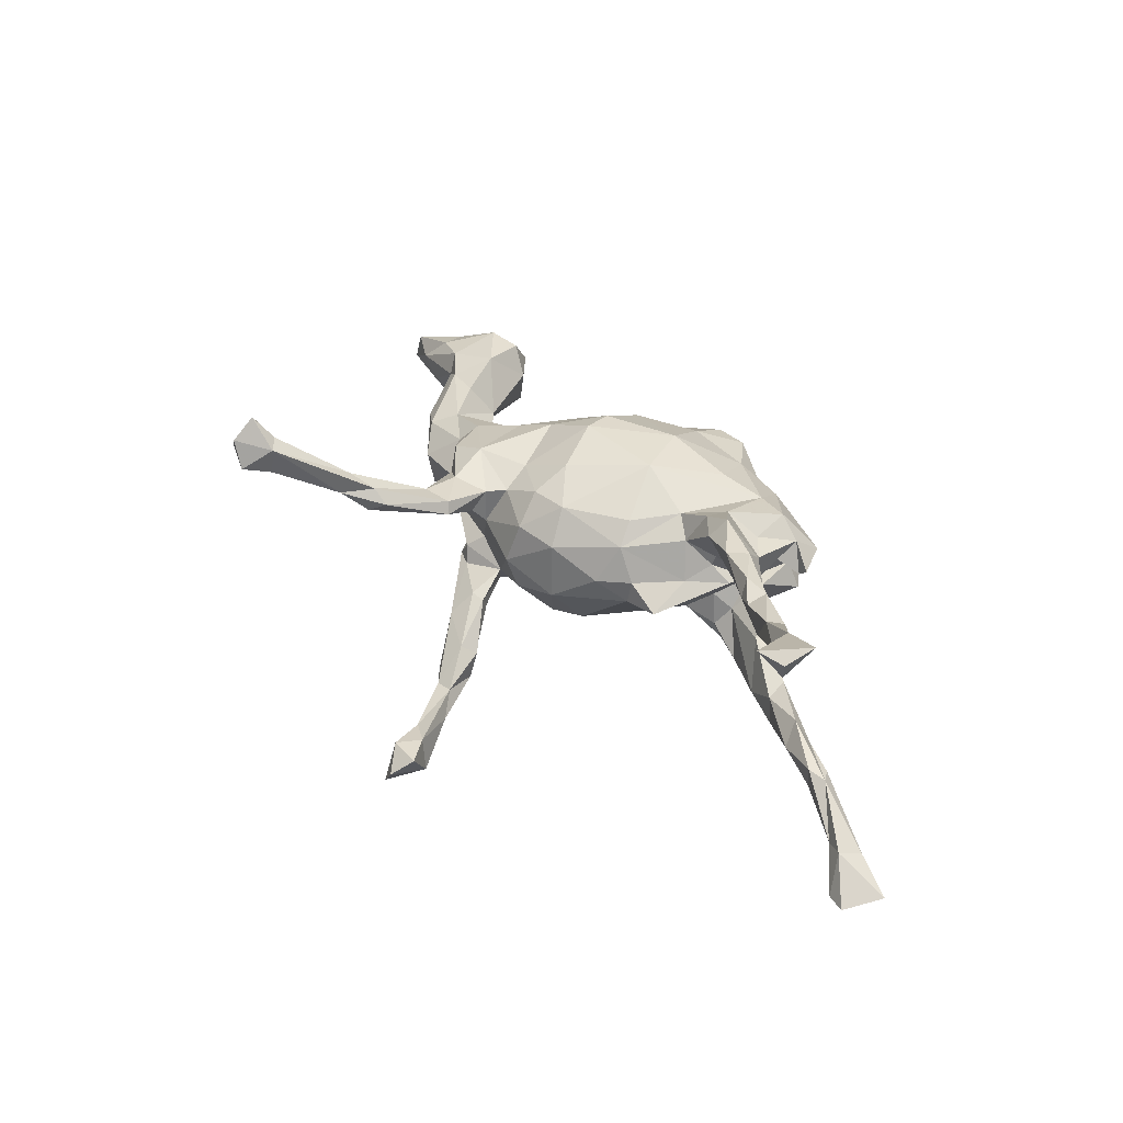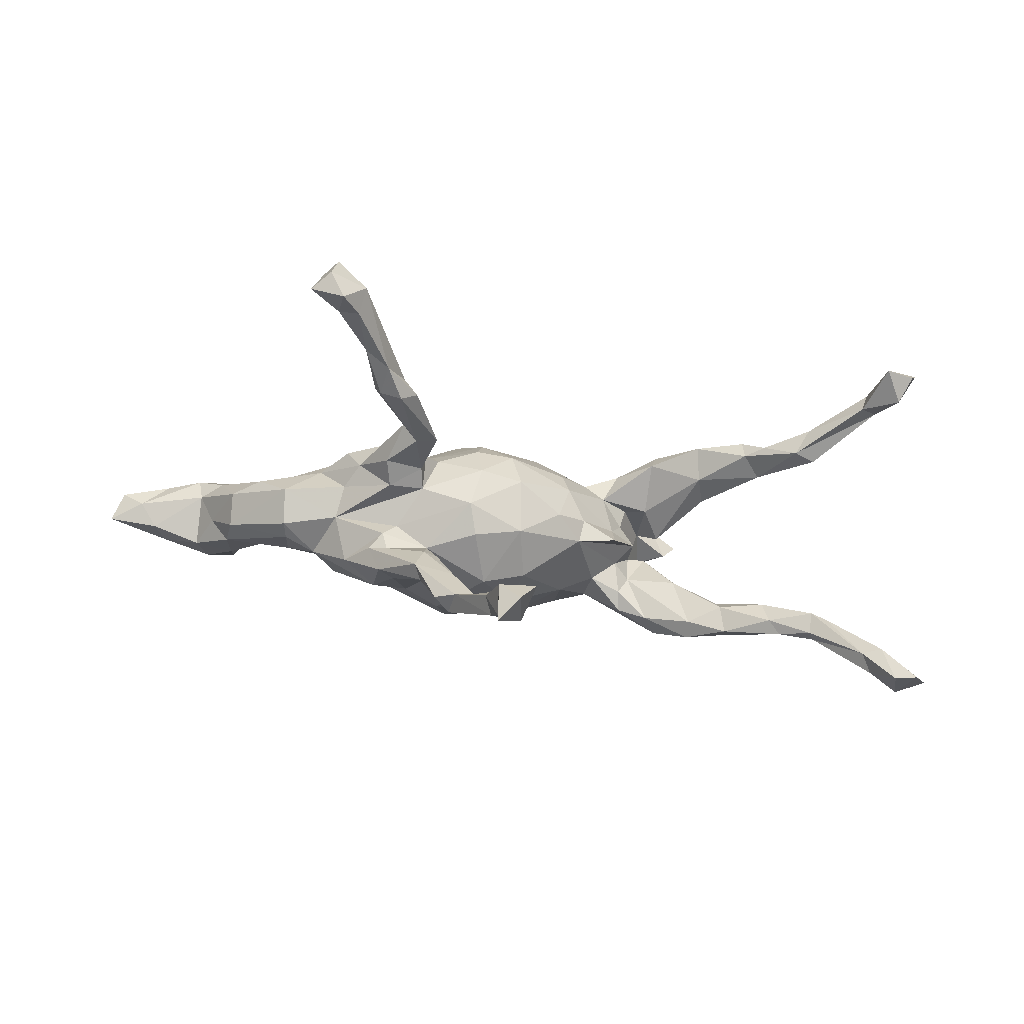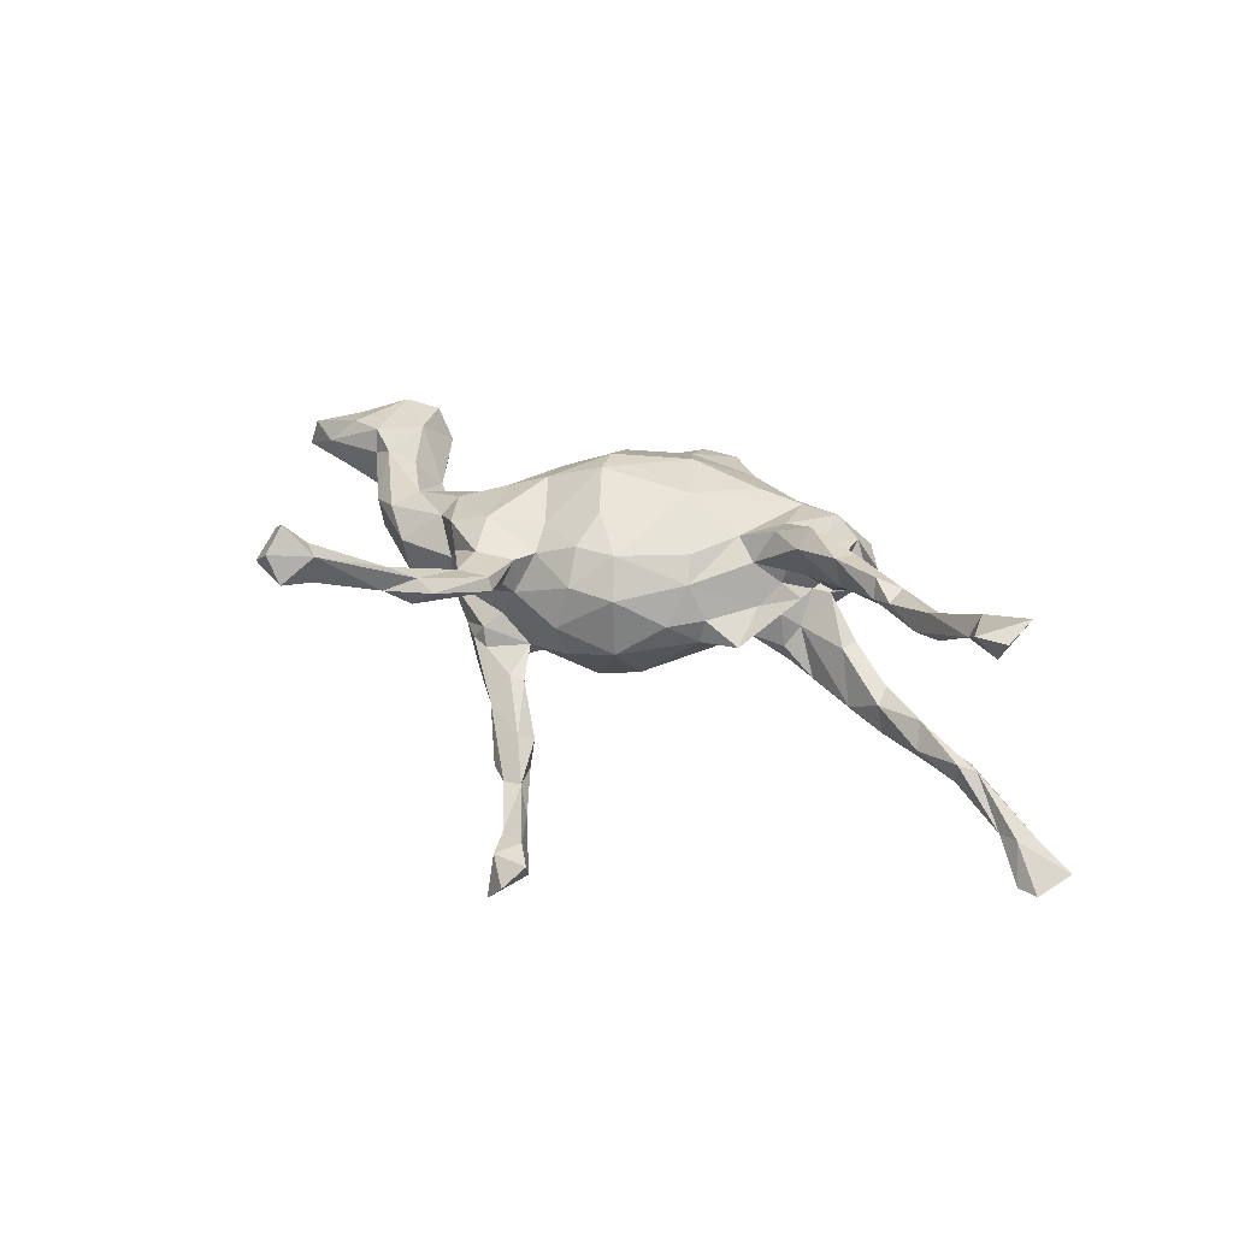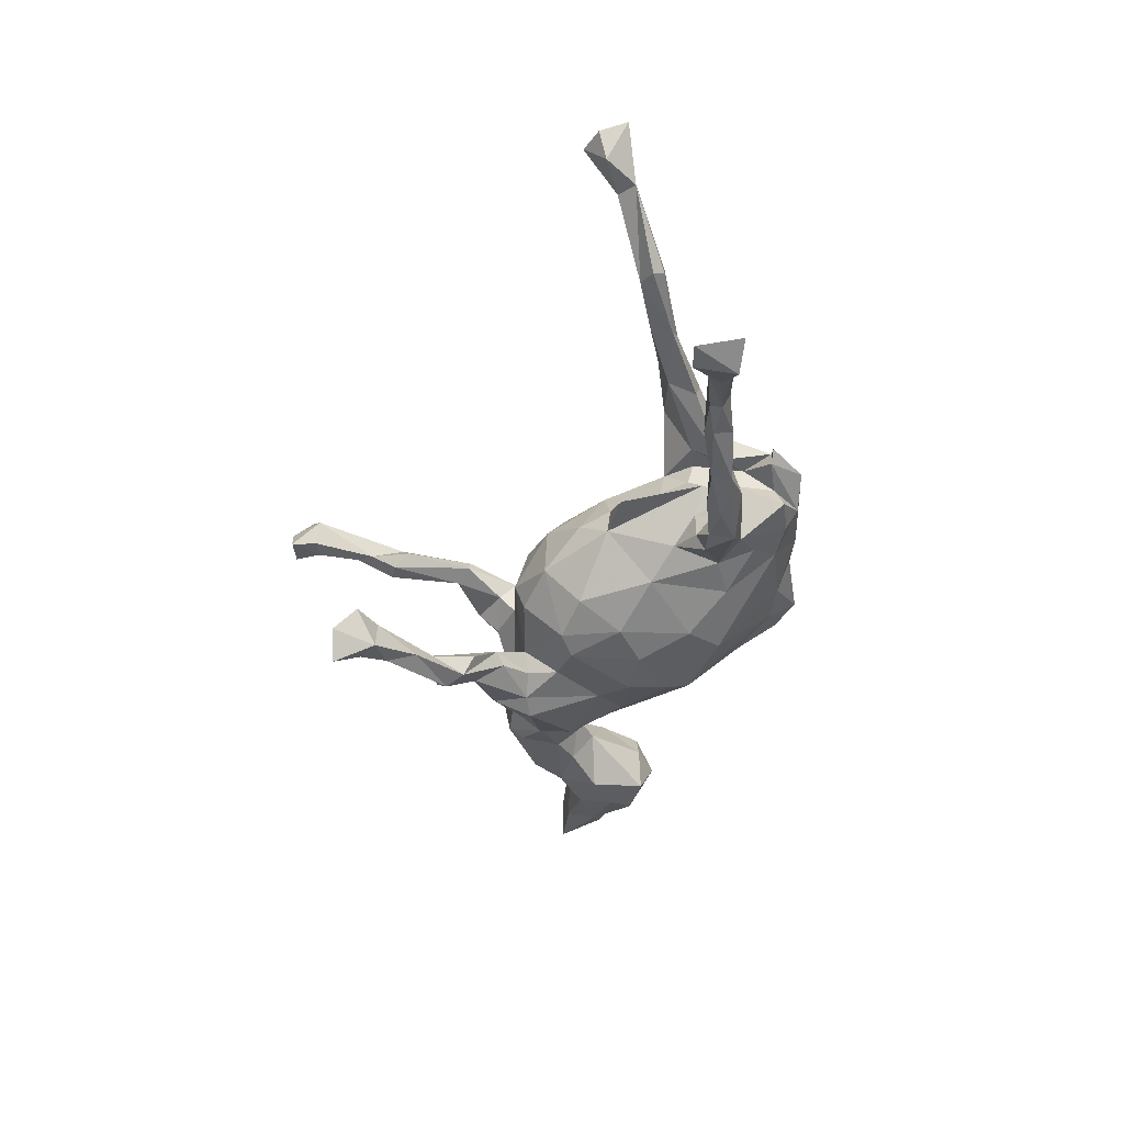
<metadata>
{"format":"obj","ext":"obj","renderer":"f3d","projection":"perspective","resolution":1024,"background":"white","views":[{"elev":36.4,"azim":-125.9,"up":"+Z"},{"elev":72.6,"azim":-174.7,"up":"+Y"},{"elev":35.0,"azim":-147.7,"up":"+Z"},{"elev":-41.8,"azim":-104.1,"up":"+Z"}]}
</metadata>
<code>
v 0.1293 0.1206 0.08124
v 0.1923 0.3878 0.1084
v 0.121 -0.11 0.1661
v 0.608 -0.1615 -0.07295
v -0.291 -0.2277 0.01211
v -0.667 0.001318 -0.1385
v -0.5404 -0.03765 -0.1077
v 0.5399 -0.2052 0.01616
v -0.3119 -0.2369 -0.03807
v 0.1955 0.1307 -0.0617
v -0.119 0.09421 0.003167
v 0.574 -0.2105 0.07117
v 0.5636 -0.2142 -0.05357
v 0.06828 0.2961 -0.267
v -0.6336 0.009163 -0.1698
v 0.7153 -0.09697 -0.03987
v -0.4742 0.04006 0.203
v 0.0574 0.3364 -0.2426
v 0.05958 -0.2852 0.09673
v -0.3899 -0.1273 -0.1107
v 0.09584 0.3086 -0.2436
v -0.4805 0.05636 0.1722
v -0.832 0.09938 -0.2622
v 0.296 -0.07209 -0.08888
v 0.3366 -0.0801 -0.003951
v -0.1281 -0.1994 0.1301
v -0.00737 -0.1754 0.1629
v 0.051 0.06643 -0.1623
v 0.3093 0.5266 0.2137
v -0.7839 0.01376 -0.2149
v -0.1232 -0.1837 -0.09902
v -0.09228 0.4887 -0.2547
v -0.6349 0.01192 -0.1303
v 0.1064 0.1966 -0.1351
v -0.3955 -0.0839 -0.1777
v -0.5664 -0.0529 -0.1498
v -0.3652 -0.204 0.04218
v 0.6232 -0.07639 0.02463
v -0.2748 -0.2193 0.1139
v 0.2306 0.1025 -0.1767
v -0.7221 0.1479 0.2501
v 0.03971 0.1611 -0.07317
v -0.2517 -0.0865 -0.09425
v 0.348 0.03938 0.08059
v -0.1992 -0.2324 0.1037
v 0.2427 0.1547 -0.1174
v 0.2632 0.5368 0.2591
v -0.7799 0.2284 0.3012
v 0.3225 -0.000741 -0.1277
v -0.613 0.08875 0.1607
v -0.04085 -0.1349 -0.1431
v 0.2772 -0.01521 0.09904
v -0.09107 -0.3264 0.03542
v 0.02368 0.3321 -0.2379
v 0.2093 -0.04107 0.1259
v -0.644 -0.02402 -0.147
v 0.4775 -0.04597 -0.06963
v 0.1375 0.2476 0.1015
v 0.3192 0.1119 -0.04876
v 0.1929 0.1188 -0.164
v 0.8098 -0.108 -0.02924
v 0.2969 0.5849 0.2195
v -0.7311 0.2434 0.307
v 0.2386 0.106 0.1111
v -0.2278 -0.02934 0.0154
v 0.2801 0.1483 0.05068
v -0.2447 -0.07928 0.04123
v -0.8598 0.02576 -0.2541
v 0.5525 -0.1106 -0.07476
v 0.1455 0.06576 0.1064
v -0.06704 0.5256 -0.2872
v 0.2096 0.1843 0.0924
v -0.3014 -0.1571 -0.003602
v -0.4861 0.007346 0.1542
v 0.6382 -0.1972 0.07722
v 0.7373 -0.1802 0.02666
v 0.06819 0.2752 -0.188
v 0.1168 0.1812 -0.1578
v -0.3616 -0.09352 -0.06323
v 0.7906 -0.1087 0.02568
v -0.1315 -0.03663 -0.1146
v -0.2331 0.04586 -0.02548
v -0.3725 -0.1223 -0.06032
v 0.133 0.1369 -0.1022
v 0.5963 -0.2505 0.01623
v 0.2602 0.4535 0.1728
v 0.1914 0.2618 0.1054
v -0.1622 0.05273 -0.0359
v 0.2358 -0.2206 0.01597
v -0.2793 -0.1554 0.09259
v -0.1731 -0.2662 -0.03195
v 0.2221 0.209 0.04538
v 0.2922 0.1059 -0.1316
v 0.05434 0.1073 0.1135
v 0.4208 -0.001675 -0.08753
v 0.1653 0.2653 0.0703
v 0.1136 -0.06204 -0.1657
v 0.5131 -0.05272 0.05244
v -0.7693 0.05541 -0.2015
v 0.07356 -0.3595 0.0644
v 0.4823 -0.08923 -0.00525
v 0.4543 0.0179 0.04537
v 0.1523 0.1531 0.07734
v 0.3496 -0.0315 -0.08934
v 0.1891 -0.2341 -0.04209
v -0.2535 -0.2857 0.01003
v -0.03836 0.1356 0.04988
v 0.03115 -0.324 -0.002424
v -0.1421 -0.3219 0.04375
v -0.1172 0.01565 0.1073
v 0.6346 -0.09574 0.0626
v -0.4694 -0.04409 -0.1685
v 0.2708 -0.1433 -0.04248
v -0.0608 -0.073 0.1646
v 0.3311 -0.03673 0.0564
v -0.3273 -0.1188 0.09028
v -0.2694 -0.1125 -0.0602
v -0.2202 -0.132 0.1251
v -0.01456 0.09444 0.1115
v -0.05867 0.07875 -0.124
v -0.7939 0.1791 0.3241
v -0.4066 -0.04905 0.1025
v 0.1903 0.373 0.1516
v -0.8046 0.02009 -0.2765
v 0.01733 0.09413 -0.1477
v 0.09974 -0.1354 -0.1617
v -0.6944 0.1731 0.2492
v 0.2946 0.5144 0.2628
v 0.04701 0.2695 -0.251
v 0.1762 -0.01851 -0.146
v 0.4856 0.06115 0.02679
v 0.4253 -0.04364 -0.01201
v 0.101 -0.2953 0.07631
v 0.2367 -0.1266 0.09438
v 0.1516 0.1257 -0.1383
v -0.001719 0.4224 -0.2625
v -0.03039 -0.005304 -0.1569
v -0.2524 -0.2598 -0.0386
v -0.04635 0.1425 -0.05253
v -0.01544 0.4201 -0.2977
v -0.387 0.01391 0.1938
v -0.3857 -0.06364 0.147
v 0.1225 -0.1821 -0.13
v -0.5988 0.06325 0.1932
v 0.1531 -0.209 0.1142
v -0.2408 -0.09081 -0.03315
v 0.09027 -0.3571 0.02994
v -0.5218 0.0374 0.1975
v -0.6119 0.06769 0.1672
v 0.207 0.167 -0.1182
v -0.4745 -0.07995 -0.1666
v -0.2544 -0.1704 -0.08844
v 0.3441 0.5282 0.283
v -0.317 -0.2182 0.07864
v -0.05399 0.4453 -0.2517
v 0.4259 0.1113 -0.000214
v 0.6461 -0.2124 -0.0484
v -0.3067 -0.05595 0.1883
v -0.5105 0.02548 0.1399
v 0.1435 0.247 -0.1666
v -0.06921 0.4498 -0.311
v 0.2444 0.3602 0.1329
v 0.02658 -0.3771 0.03527
v 0.008273 -0.3626 0.06697
v -0.2981 -0.02231 0.1607
v 0.3242 0.5817 0.2662
v -0.5538 -0.006492 -0.1473
v 0.5415 0.02964 0.005478
v -0.7339 0.04456 -0.2107
v 0.1517 0.155 0.01207
v 0.7024 -0.1162 0.04997
v -0.1954 -0.06314 -0.07658
v -0.2521 -0.08791 0.0784
v 0.03988 0.1541 0.06077
v -0.3447 -0.2054 0.02446
v -0.01102 0.367 -0.2699
v -0.3169 -0.2733 0.03865
v -0.003467 -0.2043 -0.1286
v -0.03075 0.5167 -0.331
v -0.06935 -0.2935 0.08547
v -0.6427 -0.008975 -0.1783
v -0.02583 0.4871 -0.2572
v -0.4577 -0.04813 -0.118
v -0.2053 -0.0473 0.08657
v -0.7041 0.1536 0.2845
v 0.127 0.2538 0.07964
v 0.7674 -0.1768 -0.007993
v 0.2313 0.3856 0.1168
v -0.2934 -0.07289 0.07747
v 0.1563 0.1828 0.04371
v 0.2144 0.1733 0.007639
v 0.5395 0.01845 -0.05599
v 0.5528 -0.03874 -0.07133
v -0.3949 -0.000498 0.132
v 0.1315 0.2034 -0.1291
v 0.7477 -0.09216 0.004846
v -0.31 -0.08961 -0.1438
v 0.05395 0.1758 -0.01511
v -0.3223 -0.1164 0.03385
v -0.2679 -0.1529 -0.005084
v 0.1359 -0.293 -0.005101
v -0.1687 0.04815 0.008304
v 0.224 -0.07747 -0.1256
v -0.1658 -0.0657 0.1174
v -0.2752 -0.09702 0.008967
v 0.1648 0.3659 0.1261
v -0.2835 -0.1739 0.05548
v 0.5528 -0.1316 0.07727
v 0.2193 0.1565 -0.08572
v 0.1275 0.07496 -0.1439
v 0.7015 -0.1484 -0.05089
v 0.3627 0.05126 -0.1059
v 0.3188 0.5433 0.3042
v -0.5763 -0.01445 -0.1719
v 0.1317 0.23 -0.1922
v -0.05035 -0.3129 -0.007379
v 0.05 0.03977 0.1479
v 0.417 0.07378 -0.08695
v 0.6897 -0.2122 0.0014
v 0.3641 0.07208 0.05279
v -0.5769 0.1015 0.1718
v 0.3079 0.1236 0.01194
v 0.2304 0.3997 0.1743
v 0.105 -0.05374 0.1724
v -0.4526 -0.0854 -0.1016
v -0.1826 -0.1499 -0.08756
v -0.7925 0.09051 -0.2661
v 0.291 -0.1627 0.01358
v -0.1341 0.04908 0.06944
v -0.02783 0.4685 -0.308
v 0.2147 -0.2185 0.05901
v 0.359 0.5674 0.2357
v 0.6245 -0.09943 -0.06704
v -0.5996 0.1058 0.2183
v -0.3322 -0.1294 -0.1638
v -0.2305 -0.07291 0.1452
v -0.7586 0.2101 0.2562
v -0.5164 0.07384 0.1871
v 0.02556 -0.05718 -0.1691
v 0.04931 0.2512 -0.2034
v -0.7527 0.03092 -0.2454
v 0.5902 -0.04983 -0.03055
v 0.3098 0.1171 0.08365
v 0.2175 0.4307 0.1502
v -0.3965 -0.05962 -0.1511
v 0.5807 -0.0596 0.05022
v -0.208 -0.211 -0.06492
v 0.2712 0.5374 0.2083
v 0.2176 0.1752 -0.1642
v -0.4087 -0.02135 0.1887
v 0.4207 0.1002 -0.06741
v -0.2558 -0.1003 -0.1296
f 248 244 47
f 127 237 63
f 62 232 29
f 62 166 232
f 128 29 153
f 29 232 153
f 237 121 48
f 237 41 121
f 121 41 185
f 127 63 185
f 223 86 128
f 86 29 128
f 223 128 47
f 166 62 47
f 47 128 213
f 68 30 99
f 166 47 213
f 185 63 121
f 121 63 48
f 128 153 213
f 213 153 166
f 84 42 198
f 42 139 198
f 139 88 11
f 82 65 202
f 88 82 202
f 13 4 157
f 175 37 154
f 157 4 211
f 4 233 211
f 4 69 233
f 69 4 13
f 69 13 101
f 201 143 105
f 108 143 201
f 216 178 108
f 91 178 216
f 193 69 57
f 105 24 113
f 203 24 143
f 105 143 24
f 31 178 91
f 138 247 91
f 31 91 247
f 193 95 218
f 57 95 193
f 42 125 139
f 178 143 108
f 152 235 226
f 20 235 152
f 130 210 60
f 130 97 210
f 210 97 28
f 28 239 137
f 97 239 28
f 235 252 226
f 235 197 252
f 197 35 245
f 235 35 197
f 151 235 20
f 40 130 60
f 125 137 120
f 28 137 125
f 120 137 81
f 112 183 245
f 245 35 112
f 225 151 20
f 35 151 112
f 35 235 151
f 36 151 225
f 40 60 249
f 215 60 78
f 215 249 60
f 112 167 183
f 112 214 167
f 214 151 36
f 151 214 112
f 167 33 7
f 56 181 36
f 181 214 36
f 249 215 160
f 129 78 34
f 215 78 129
f 240 129 34
f 167 15 33
f 169 33 15
f 215 21 160
f 68 124 30
f 14 140 18
f 176 14 129
f 140 14 176
f 58 72 87
f 119 114 217
f 188 2 244
f 50 149 41
f 96 186 2
f 186 206 2
f 2 206 244
f 123 87 223
f 96 2 188
f 96 188 162
f 162 188 86
f 87 162 223
f 238 221 234
f 148 238 234
f 58 87 123
f 206 58 123
f 96 162 87
f 159 221 22
f 74 148 144
f 17 238 148
f 22 221 238
f 22 238 17
f 141 22 17
f 74 142 250
f 74 250 148
f 148 250 17
f 165 194 141
f 141 194 22
f 250 158 141
f 250 141 17
f 165 141 158
f 250 142 158
f 236 165 158
f 99 227 23
f 23 68 99
f 136 140 230
f 140 161 230
f 32 161 155
f 161 140 176
f 179 182 230
f 179 71 182
f 161 179 230
f 71 161 32
f 23 124 68
f 23 227 124
f 71 179 161
f 147 201 231
f 108 201 147
f 216 108 163
f 53 163 164
f 53 216 163
f 233 242 38
f 38 16 233
f 16 38 196
f 13 8 101
f 89 228 231
f 89 113 228
f 105 113 89
f 216 53 109
f 91 216 109
f 106 91 109
f 106 109 177
f 242 192 168
f 233 193 242
f 193 192 242
f 57 69 101
f 57 101 132
f 132 95 57
f 113 25 228
f 113 24 25
f 5 175 207
f 5 106 175
f 9 138 106
f 138 91 106
f 9 106 5
f 192 156 168
f 193 218 192
f 104 132 25
f 200 5 207
f 73 5 200
f 106 177 175
f 233 69 193
f 104 95 132
f 104 25 24
f 81 88 120
f 245 183 79
f 183 225 79
f 225 183 7
f 36 225 7
f 160 150 46
f 249 160 46
f 152 226 247
f 88 81 172
f 28 125 84
f 210 28 84
f 135 60 210
f 34 135 84
f 135 210 84
f 40 249 93
f 93 249 46
f 46 150 209
f 150 84 209
f 46 209 93
f 117 245 79
f 20 83 225
f 225 83 79
f 117 197 245
f 43 197 117
f 252 197 43
f 226 252 172
f 172 252 43
f 172 43 146
f 40 93 212
f 20 152 73
f 83 20 73
f 43 117 146
f 81 31 226
f 81 226 172
f 49 40 212
f 49 212 104
f 95 212 218
f 152 138 9
f 73 152 9
f 152 247 138
f 247 226 31
f 203 49 24
f 24 49 104
f 104 212 95
f 195 34 84
f 84 150 195
f 78 135 34
f 78 60 135
f 84 125 42
f 125 120 139
f 36 7 6
f 56 36 6
f 7 33 6
f 160 77 195
f 150 160 195
f 77 34 195
f 77 240 34
f 126 143 178
f 126 97 203
f 143 126 203
f 51 239 178
f 51 178 31
f 130 49 203
f 130 40 49
f 203 97 130
f 97 126 239
f 239 51 137
f 137 51 81
f 81 51 31
f 183 167 7
f 192 251 156
f 192 218 251
f 146 200 205
f 200 117 73
f 117 79 73
f 79 83 73
f 9 5 73
f 175 177 37
f 251 59 156
f 218 212 251
f 212 59 251
f 212 93 59
f 172 146 88
f 67 65 205
f 82 205 65
f 88 146 205
f 59 10 170
f 59 209 10
f 84 198 10
f 209 84 10
f 11 88 202
f 88 205 82
f 139 120 88
f 117 200 146
f 93 209 59
f 154 177 39
f 168 156 131
f 102 44 115
f 115 132 102
f 132 101 102
f 161 176 155
f 227 99 169
f 14 18 21
f 241 124 227
f 241 227 169
f 124 241 30
f 241 169 181
f 14 215 129
f 30 241 181
f 15 181 169
f 30 56 6
f 30 181 56
f 206 186 58
f 32 182 71
f 32 155 182
f 230 182 136
f 136 182 155
f 155 176 54
f 140 136 18
f 18 136 54
f 136 155 54
f 176 129 54
f 18 54 77
f 99 30 6
f 169 99 6
f 129 240 54
f 54 240 77
f 14 21 215
f 21 18 160
f 160 18 77
f 169 6 33
f 181 15 214
f 214 15 167
f 90 154 39
f 44 102 220
f 102 131 220
f 131 156 220
f 207 173 67
f 205 200 67
f 173 207 189
f 199 154 116
f 199 207 154
f 67 200 207
f 232 166 153
f 156 222 220
f 65 184 229
f 65 67 184
f 189 199 194
f 199 122 194
f 59 191 222
f 202 65 229
f 207 175 154
f 37 177 154
f 199 189 207
f 59 170 191
f 156 59 222
f 184 173 189
f 67 173 184
f 189 194 165
f 122 116 142
f 243 72 64
f 103 64 72
f 243 66 72
f 1 64 103
f 174 119 94
f 1 174 94
f 119 229 110
f 119 107 229
f 122 142 74
f 72 66 87
f 87 92 96
f 66 92 87
f 92 190 96
f 58 103 72
f 186 103 58
f 96 190 186
f 190 103 186
f 174 107 119
f 194 159 22
f 122 159 194
f 159 50 221
f 149 159 74
f 50 159 149
f 76 171 75
f 75 219 76
f 85 219 75
f 66 191 92
f 170 1 103
f 191 190 92
f 170 174 1
f 248 47 62
f 29 248 62
f 237 48 63
f 109 53 180
f 53 164 180
f 25 132 115
f 246 168 131
f 109 45 39
f 45 180 26
f 228 25 134
f 134 25 115
f 101 208 98
f 101 98 102
f 242 168 38
f 38 168 246
f 246 102 98
f 246 131 102
f 177 109 39
f 45 109 180
f 231 228 134
f 101 8 208
f 38 246 111
f 246 98 208
f 246 208 111
f 111 196 38
f 171 196 111
f 180 164 19
f 27 180 19
f 164 100 19
f 100 133 19
f 100 231 133
f 133 231 145
f 133 145 19
f 208 8 12
f 12 75 208
f 75 111 208
f 171 111 75
f 76 80 171
f 61 196 80
f 196 171 80
f 8 85 12
f 149 74 144
f 12 85 75
f 144 234 185
f 149 144 41
f 162 86 223
f 234 221 127
f 234 127 185
f 221 41 127
f 41 144 185
f 50 41 221
f 86 248 29
f 244 123 47
f 123 223 47
f 86 244 248
f 86 188 244
f 41 237 127
f 27 3 224
f 114 27 224
f 217 114 224
f 144 148 234
f 123 244 206
f 224 70 217
f 199 116 122
f 222 191 66
f 11 202 229
f 170 103 190
f 190 191 170
f 198 174 170
f 198 107 174
f 198 139 107
f 139 11 107
f 107 11 229
f 76 61 80
f 76 187 61
f 219 187 76
f 211 187 219
f 157 211 219
f 85 157 219
f 13 85 8
f 147 231 100
f 164 163 100
f 163 147 100
f 108 147 163
f 61 16 196
f 211 16 61
f 211 61 187
f 211 233 16
f 201 89 231
f 105 89 201
f 10 198 170
f 13 157 85
f 19 145 27
f 3 134 55
f 145 134 3
f 27 145 3
f 222 66 220
f 115 52 134
f 145 231 134
f 184 189 165
f 184 165 236
f 229 184 204
f 229 204 110
f 110 204 114
f 119 110 114
f 70 94 217
f 94 119 217
f 1 94 70
f 1 70 64
f 44 243 64
f 220 66 243
f 116 90 118
f 142 116 158
f 116 118 158
f 118 204 236
f 118 236 158
f 204 184 236
f 70 224 55
f 55 64 70
f 52 44 64
f 55 52 64
f 44 220 243
f 39 118 90
f 39 45 118
f 118 45 204
f 45 26 114
f 204 45 114
f 26 27 114
f 3 55 224
f 134 52 55
f 52 115 44
f 180 27 26
f 178 239 126
f 159 122 74
f 90 116 154

</code>
